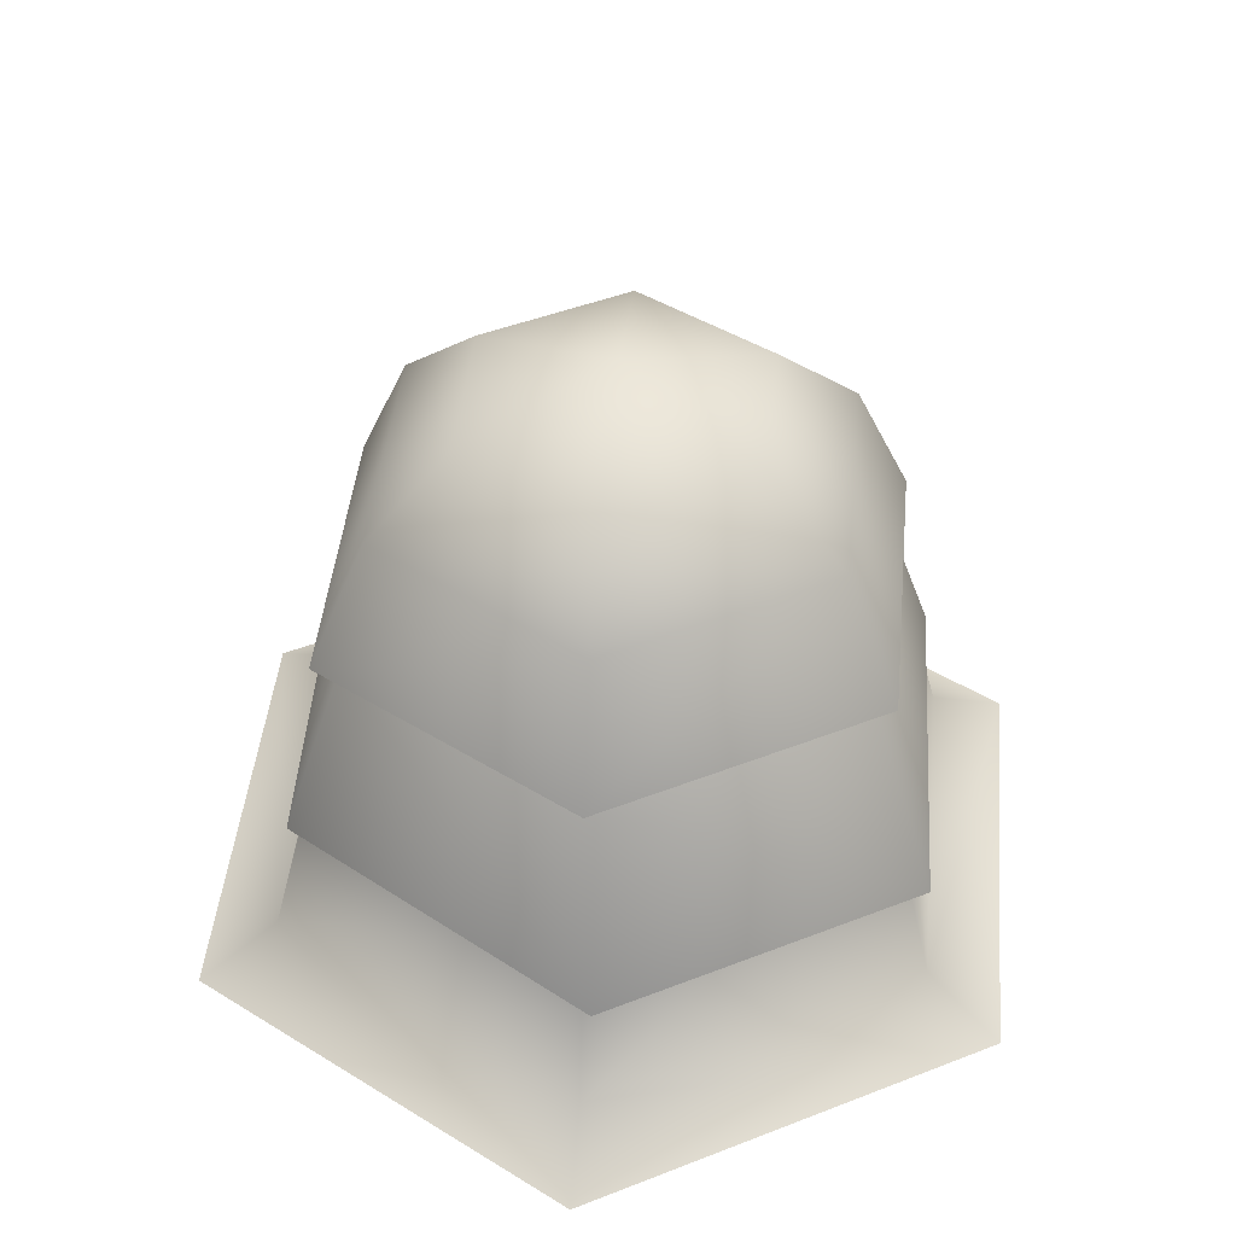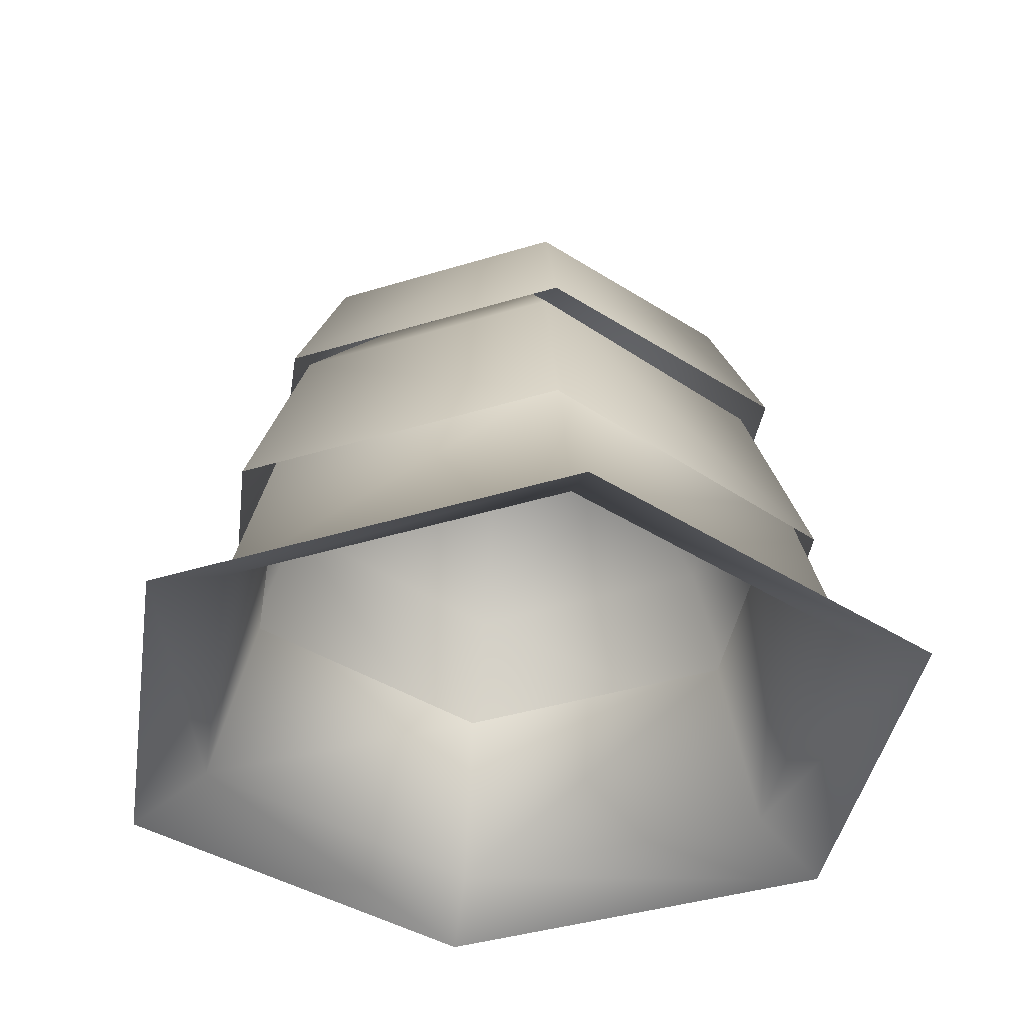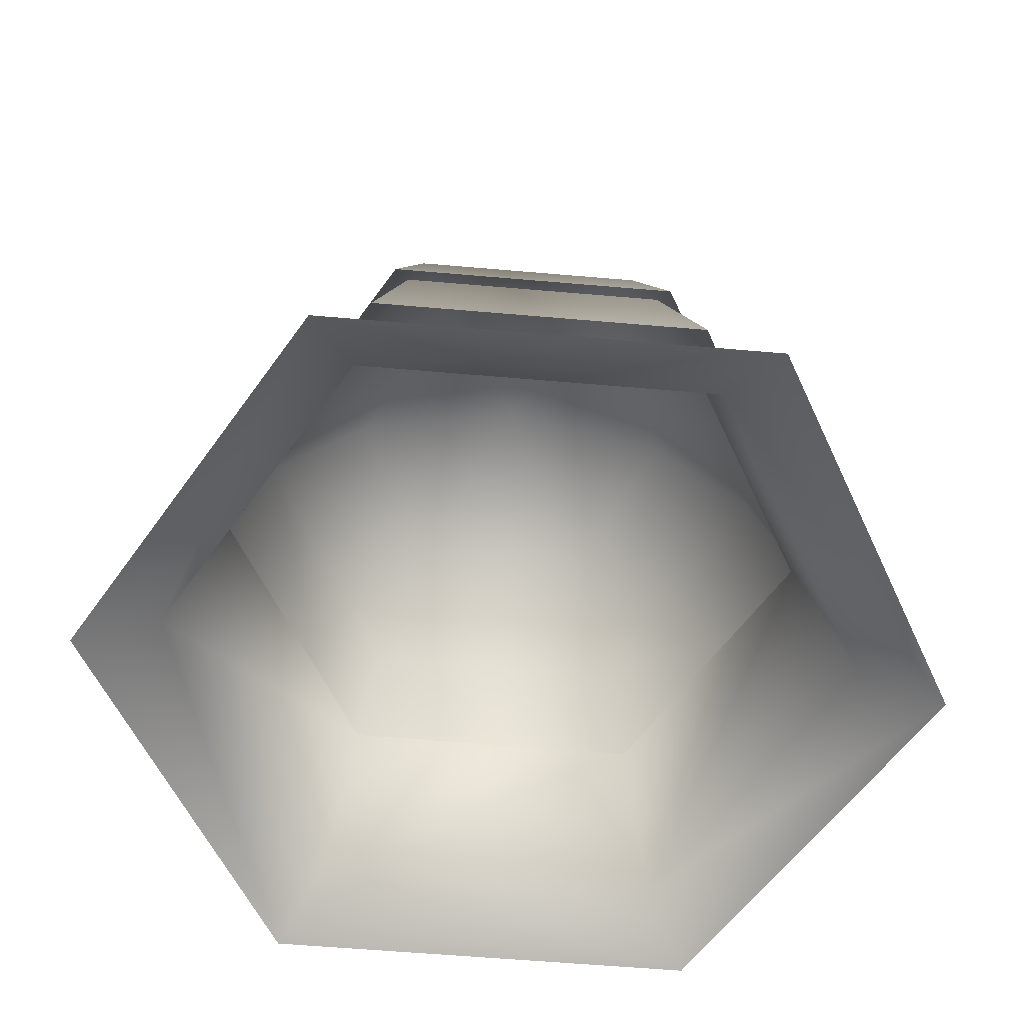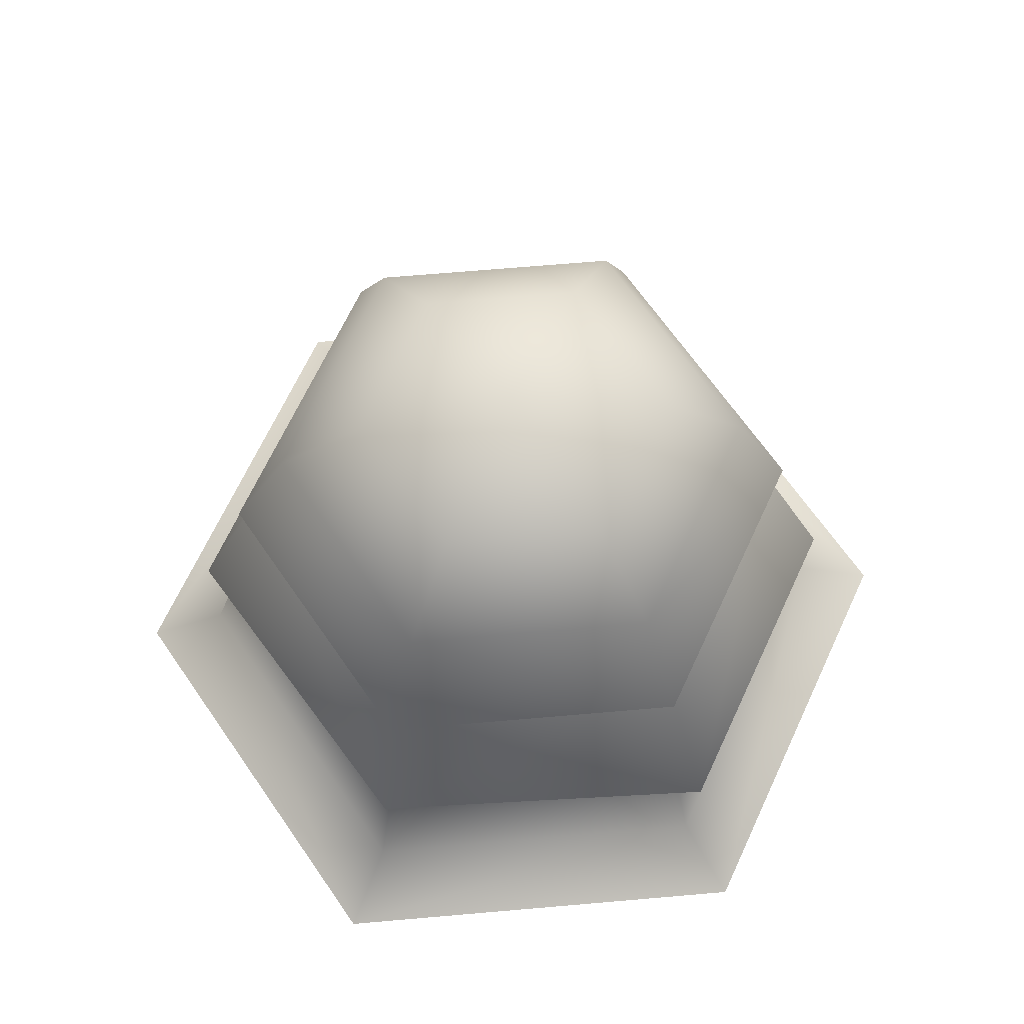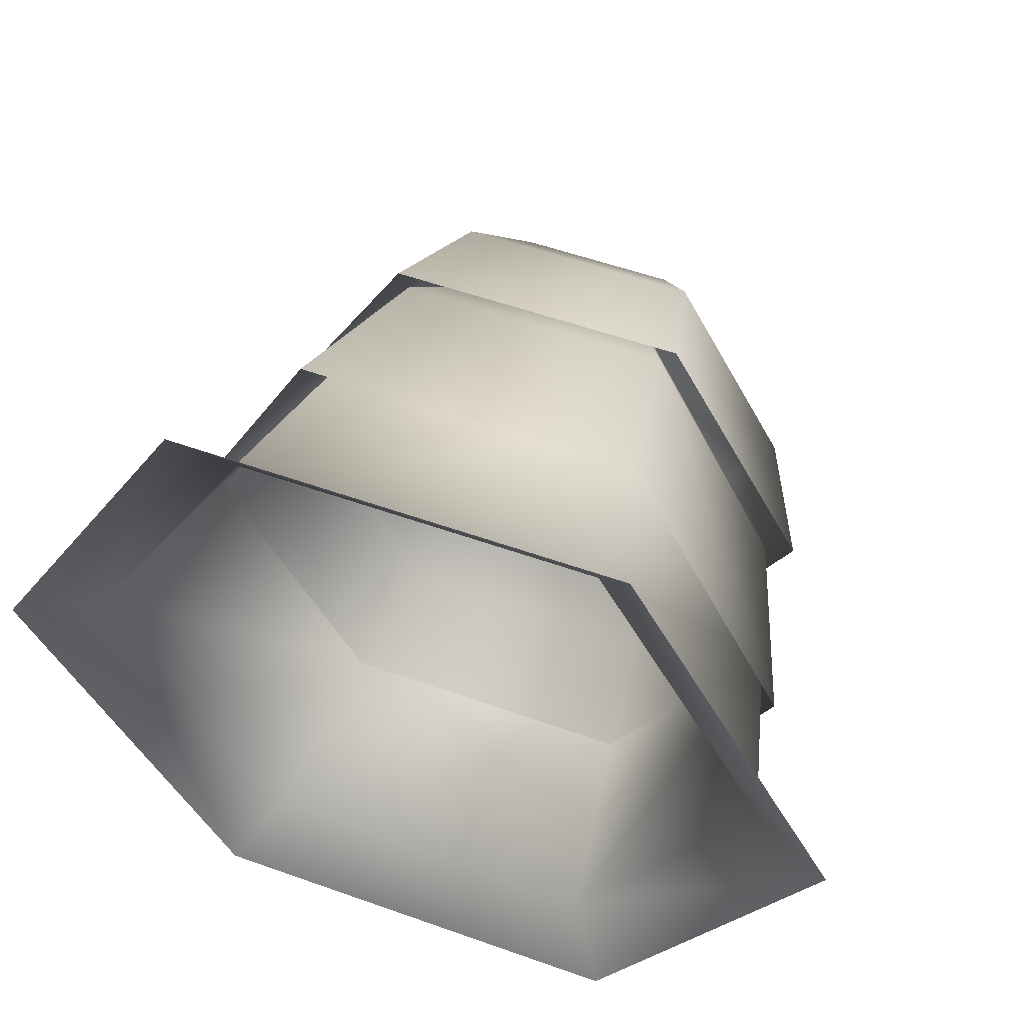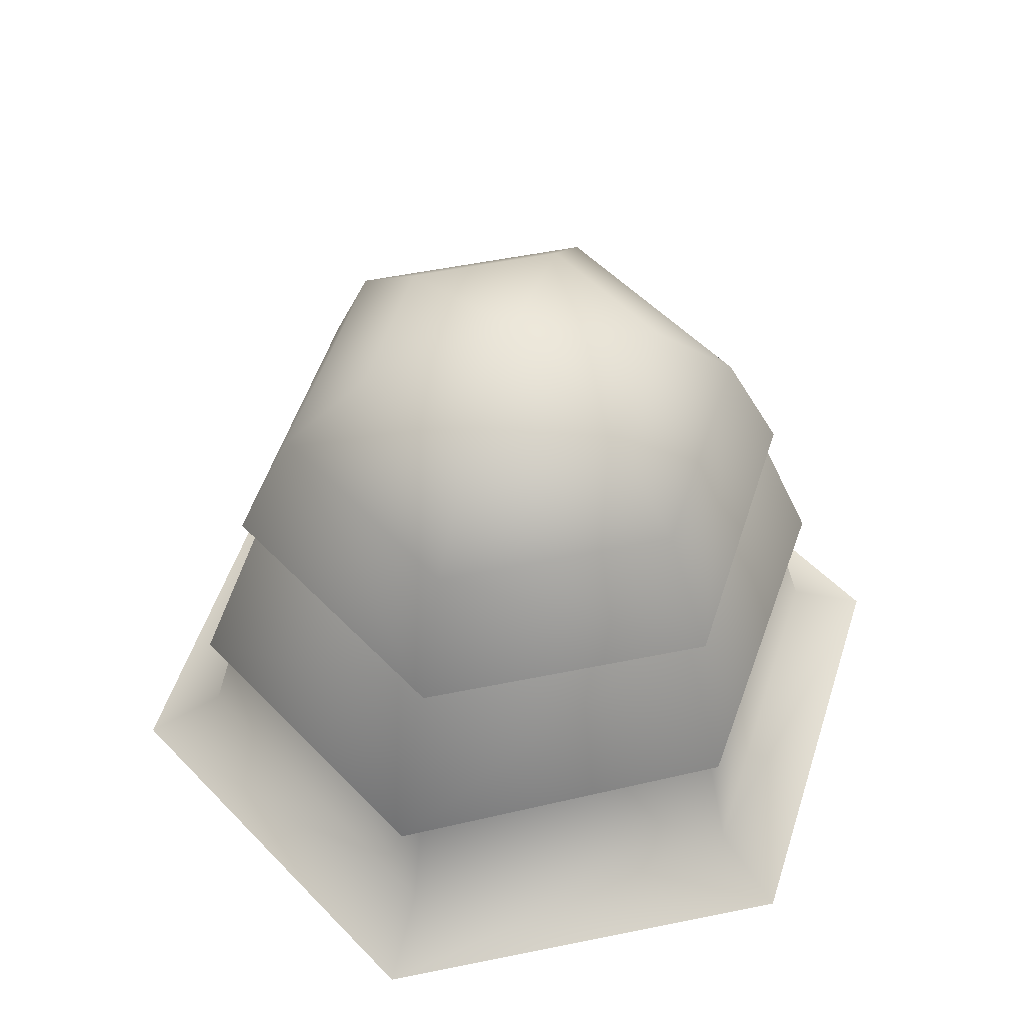
<metadata>
{"format":"obj","ext":"obj","renderer":"f3d","projection":"perspective","resolution":1024,"background":"white","views":[{"elev":44.8,"azim":-23.8,"up":"+Y"},{"elev":-39.1,"azim":21.8,"up":"+Y"},{"elev":-58.4,"azim":-4.5,"up":"+Y"},{"elev":68.2,"azim":115.7,"up":"+Y"},{"elev":52.6,"azim":20.7,"up":"+Z"},{"elev":52.7,"azim":-131.7,"up":"+Y"}]}
</metadata>
<code>
v  -0.5769 0.0011 -0.9739
v  -1.132 0.0011 0.0127
v  -0.9171 0.1191 0.0104
v  -0.4674 0.1191 -0.7891
v  0.3857 0.5864 -0.6858
v  0.4497 0.1191 -0.7994
v  -0.4011 0.5864 -0.677
v  0.7869 0.5864 -0.009
v  0.917 0.1191 -0.0103
v  0.5549 0.0011 -0.9866
v  0.8641 0.4433 -0.0097
v  0.4229 0.4433 -0.8091
v  0.3385 0.9259 -0.6476
v  0.6915 0.9259 -0.0077
v  -0.6915 0.9259 0.0078
v  -0.4461 1.205 0.005
v  -0.2276 1.205 -0.4125
v  -0.353 0.9259 -0.6396
v  -0.4411 0.4433 -0.7993
v  -0.8641 0.4433 0.0096
v  0.2183 1.205 -0.4176
v  0.446 1.205 -0.0049
v  -0 1.377 0
v  1.132 0.0011 -0.0128
v  -0.7869 0.5864 0.0089
v  0.3953 1.465 -0.0044
v  -0 1.583 0
v  0.2015 1.465 0.3401
v  -0.3954 1.465 0.0045
v  -0.1939 1.465 0.3446
v  -0.7659 0.9444 0.0085
v  -0.3756 0.9444 0.6678
v  -0.3006 1.274 0.5343
v  -0.613 1.274 0.0069
v  0.3904 0.9444 0.6591
v  0.3126 1.274 0.5275
v  0.7661 0.9444 -0.0086
v  0.613 1.274 -0.007
v  -0.5549 0.0011 0.9865
v  -0.4495 0.1191 0.7994
v  0.4011 0.5864 0.6769
v  -0.3858 0.5864 0.6859
v  0.4675 0.1191 0.7891
v  0.5769 0.0011 0.9739
v  0.353 0.9259 0.6397
v  0.441 0.4433 0.7994
v  -0.3385 0.9259 0.6475
v  -0.2183 1.205 0.4175
v  -0.4229 0.4433 0.8091
v  0.2277 1.205 0.4125
v  0.1938 1.465 -0.3447
v  -0.2015 1.465 -0.3402
v  -0.3125 1.274 -0.5274
v  -0.3905 0.9444 -0.659
v  0.3006 1.274 -0.5344
v  0.3755 0.9444 -0.6677
g haystack
f 1 2 3 4
f 5 6 4 7
f 6 5 8 9
f 10 1 4 6
f 11 12 13 14
f 15 16 17 18
f 19 20 15 18
f 13 21 22 14
f 22 21 23
f 17 16 23
f 21 17 23
f 6 9 24 10
f 12 19 18 13
f 7 4 3 25
f 18 17 21 13
f 26 27 28
f 27 29 30
f 27 30 28
f 31 32 33 34
f 32 35 36 33
f 35 37 38 36
f 36 28 30 33
f 33 30 29 34
f 38 26 28 36
f 39 40 3 2
f 41 42 40 43
f 8 41 43 9
f 44 43 40 39
f 11 14 45 46
f 15 47 48 16
f 49 47 15 20
f 45 14 22 50
f 22 23 50
f 48 23 16
f 50 23 48
f 24 9 43 44
f 46 45 47 49
f 42 25 3 40
f 47 45 50 48
f 26 51 27
f 27 52 29
f 27 51 52
f 31 34 53 54
f 54 53 55 56
f 56 55 38 37
f 55 53 52 51
f 53 34 29 52
f 38 55 51 26

</code>
